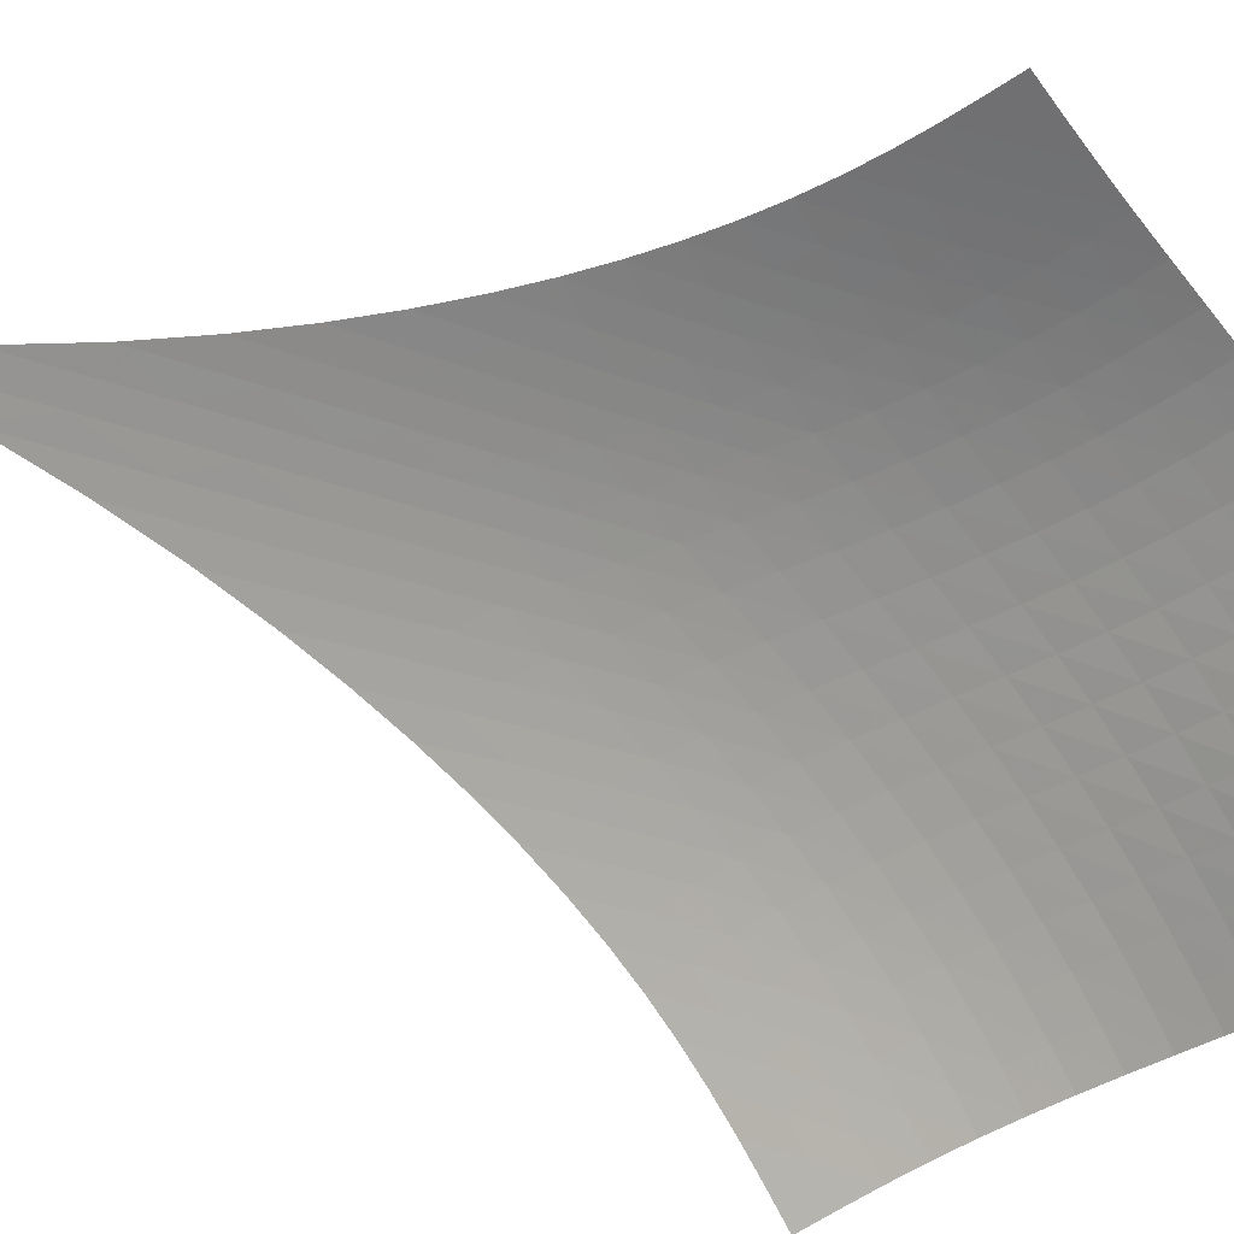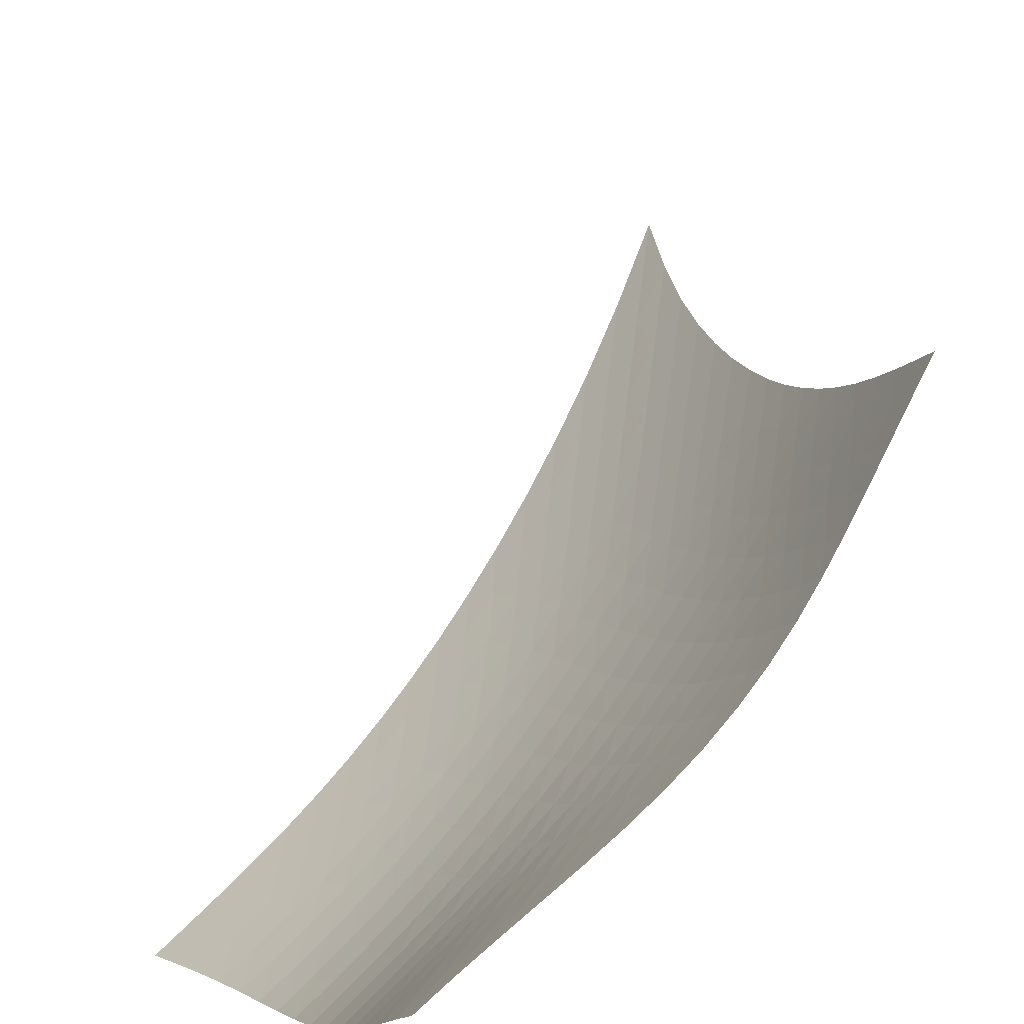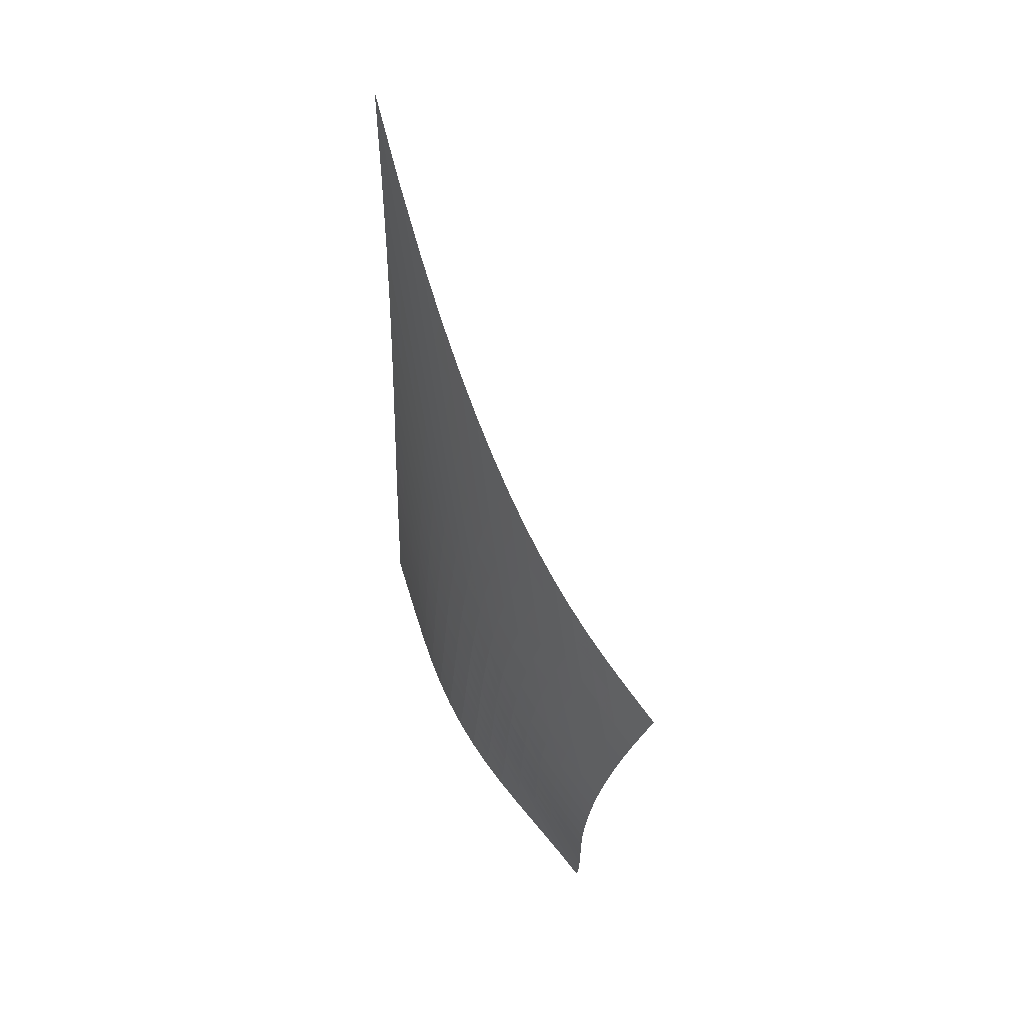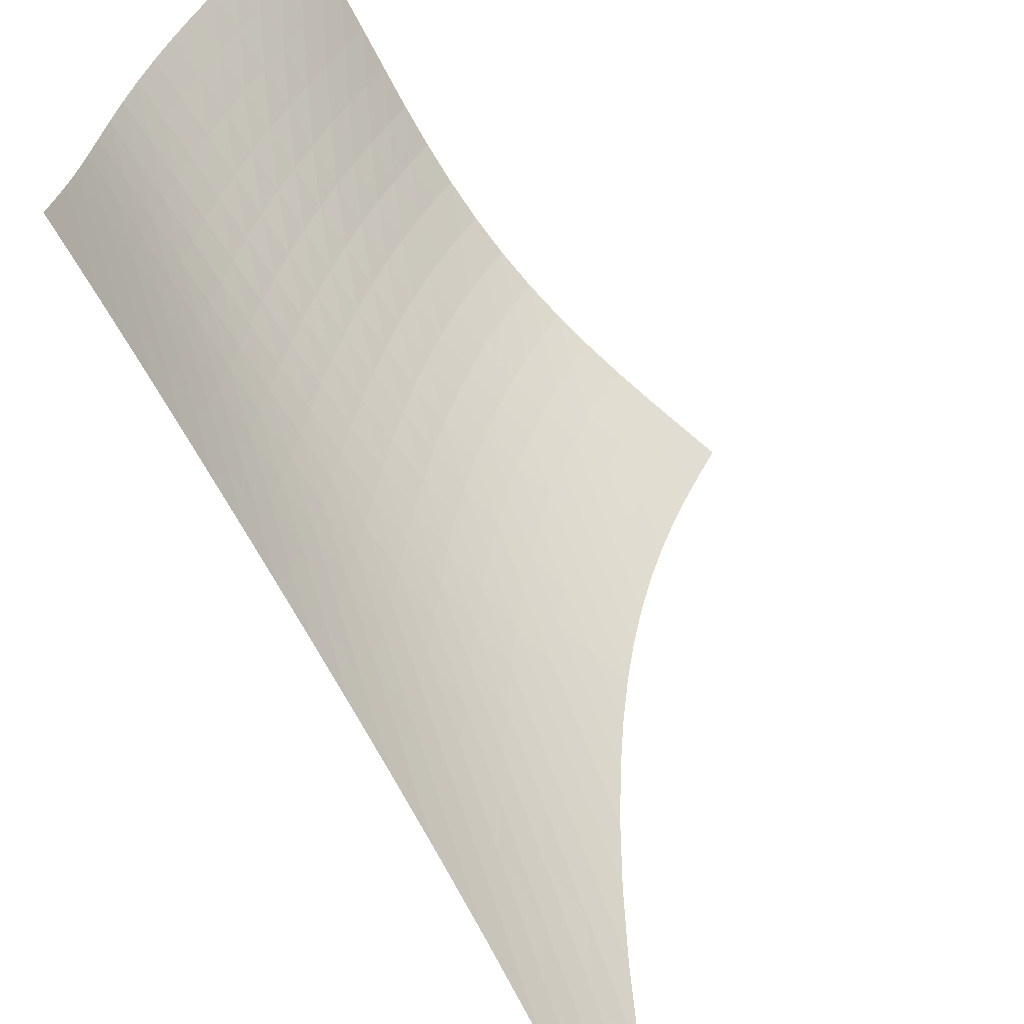
<metadata>
{"format":"obj","ext":"obj","renderer":"f3d","projection":"perspective","resolution":1024,"background":"white","views":[{"elev":63.9,"azim":-76.4,"up":"+Z"},{"elev":38.5,"azim":-1.8,"up":"+Z"},{"elev":15.5,"azim":-162.7,"up":"+Y"},{"elev":51.7,"azim":154.9,"up":"+Z"}]}
</metadata>
<code>
v -6.506 -0.04622 6.506
v -3.453 -17.73 16.05
v -16.05 -17.73 3.453
v -11.57 -27.05 11.57
v -15.48 -17.19 3.665
v -14.9 -16.63 3.875
v -14.33 -16.06 4.079
v -13.77 -15.44 4.28
v -13.21 -14.79 4.476
v -12.66 -14.09 4.671
v -12.12 -13.32 4.864
v -11.57 -12.49 5.057
v -11.03 -11.57 5.251
v -10.47 -10.55 5.446
v -9.899 -9.416 5.642
v -9.305 -8.121 5.839
v -8.678 -6.618 6.032
v -8.008 -4.832 6.216
v -7.284 -2.655 6.377
v -6.377 -2.655 7.284
v -6.216 -4.832 8.008
v -6.032 -6.618 8.678
v -5.839 -8.121 9.305
v -5.642 -9.416 9.899
v -5.446 -10.55 10.47
v -5.251 -11.57 11.03
v -5.057 -12.49 11.57
v -4.864 -13.32 12.12
v -4.671 -14.09 12.66
v -4.476 -14.79 13.21
v -4.28 -15.44 13.77
v -4.079 -16.06 14.33
v -3.875 -16.63 14.9
v -3.665 -17.19 15.48
v -3.833 -18.32 15.64
v -4.209 -18.91 15.23
v -4.583 -19.5 14.84
v -4.963 -20.11 14.46
v -5.359 -20.73 14.11
v -5.782 -21.35 13.78
v -6.24 -21.98 13.48
v -6.736 -22.59 13.21
v -7.273 -23.2 12.97
v -7.846 -23.79 12.76
v -8.449 -24.37 12.56
v -9.072 -24.93 12.37
v -9.706 -25.47 12.18
v -10.34 -26 11.99
v -10.96 -26.53 11.79
v -11.79 -26.53 10.96
v -11.99 -26 10.34
v -12.18 -25.47 9.706
v -12.37 -24.93 9.072
v -12.56 -24.37 8.449
v -12.76 -23.79 7.846
v -12.97 -23.2 7.273
v -13.21 -22.59 6.736
v -13.48 -21.98 6.24
v -13.78 -21.35 5.782
v -14.11 -20.73 5.359
v -14.46 -20.11 4.963
v -14.84 -19.5 4.583
v -15.23 -18.91 4.209
v -15.64 -18.32 3.833
v -7.02 -4.261 7.02
v -7.668 -5.942 6.791
v -8.291 -7.46 6.567
v -8.889 -8.813 6.346
v -9.465 -10.03 6.129
v -10.03 -11.12 5.916
v -10.58 -12.12 5.707
v -11.12 -13.03 5.499
v -11.67 -13.86 5.293
v -12.22 -14.63 5.088
v -12.77 -15.35 4.884
v -13.33 -16.01 4.678
v -13.9 -16.63 4.47
v -14.48 -17.22 4.26
v -15.06 -17.77 4.047
v -6.791 -5.942 7.668
v -7.376 -7.2 7.376
v -7.953 -8.449 7.11
v -8.518 -9.631 6.859
v -9.072 -10.74 6.62
v -9.617 -11.76 6.388
v -10.16 -12.72 6.163
v -10.7 -13.61 5.942
v -11.24 -14.43 5.723
v -11.79 -15.2 5.507
v -12.35 -15.92 5.291
v -12.91 -16.59 5.076
v -13.49 -17.21 4.86
v -14.06 -17.8 4.643
v -14.65 -18.36 4.426
v -6.567 -7.46 8.291
v -7.11 -8.449 7.953
v -7.651 -9.489 7.651
v -8.186 -10.52 7.372
v -8.717 -11.52 7.11
v -9.246 -12.48 6.861
v -9.775 -13.39 6.62
v -10.31 -14.24 6.385
v -10.85 -15.05 6.154
v -11.39 -15.81 5.926
v -11.95 -16.52 5.701
v -12.51 -17.19 5.476
v -13.09 -17.81 5.252
v -13.67 -18.4 5.029
v -14.25 -18.96 4.805
v -6.346 -8.813 8.889
v -6.859 -9.631 8.518
v -7.372 -10.52 8.186
v -7.883 -11.44 7.883
v -8.395 -12.35 7.601
v -8.907 -13.23 7.335
v -9.424 -14.09 7.08
v -9.948 -14.92 6.833
v -10.48 -15.7 6.591
v -11.02 -16.44 6.353
v -11.57 -17.14 6.118
v -12.14 -17.81 5.885
v -12.71 -18.43 5.653
v -13.29 -19.02 5.422
v -13.87 -19.58 5.192
v -6.129 -10.03 9.465
v -6.62 -10.74 9.072
v -7.11 -11.52 8.717
v -7.601 -12.35 8.395
v -8.096 -13.18 8.096
v -8.595 -14.01 7.815
v -9.101 -14.83 7.547
v -9.616 -15.61 7.289
v -10.14 -16.37 7.038
v -10.68 -17.1 6.792
v -11.23 -17.79 6.55
v -11.79 -18.44 6.31
v -12.36 -19.06 6.071
v -12.94 -19.64 5.833
v -13.52 -20.2 5.595
v -5.916 -11.12 10.03
v -6.388 -11.76 9.617
v -6.861 -12.48 9.246
v -7.335 -13.23 8.907
v -7.815 -14.01 8.595
v -8.302 -14.79 8.302
v -8.799 -15.57 8.025
v -9.307 -16.32 7.759
v -9.828 -17.06 7.502
v -10.36 -17.76 7.25
v -10.91 -18.44 7.003
v -11.47 -19.08 6.758
v -12.04 -19.7 6.514
v -12.61 -20.28 6.27
v -13.2 -20.83 6.026
v -5.707 -12.12 10.58
v -6.163 -12.72 10.16
v -6.62 -13.39 9.775
v -7.08 -14.09 9.424
v -7.547 -14.83 9.101
v -8.025 -15.57 8.799
v -8.515 -16.31 8.515
v -9.019 -17.03 8.244
v -9.537 -17.74 7.983
v -10.07 -18.43 7.729
v -10.61 -19.09 7.48
v -11.17 -19.73 7.234
v -11.74 -20.33 6.987
v -12.32 -20.91 6.74
v -12.9 -21.45 6.49
v -5.499 -13.03 11.12
v -5.942 -13.61 10.7
v -6.385 -14.24 10.31
v -6.833 -14.92 9.948
v -7.289 -15.61 9.616
v -7.759 -16.32 9.307
v -8.244 -17.03 9.019
v -8.745 -17.74 8.745
v -9.263 -18.42 8.484
v -9.797 -19.09 8.231
v -10.34 -19.74 7.984
v -10.9 -20.36 7.738
v -11.47 -20.96 7.493
v -12.05 -21.53 7.244
v -12.63 -22.07 6.992
v -5.293 -13.86 11.67
v -5.723 -14.43 11.24
v -6.154 -15.05 10.85
v -6.591 -15.7 10.48
v -7.038 -16.37 10.14
v -7.502 -17.06 9.828
v -7.983 -17.74 9.537
v -8.484 -18.42 9.263
v -9.004 -19.09 9.004
v -9.541 -19.74 8.755
v -10.09 -20.37 8.512
v -10.66 -20.99 8.272
v -11.23 -21.57 8.03
v -11.81 -22.14 7.784
v -12.39 -22.68 7.531
v -5.088 -14.63 12.22
v -5.507 -15.2 11.79
v -5.926 -15.81 11.39
v -6.353 -16.44 11.02
v -6.792 -17.1 10.68
v -7.25 -17.76 10.36
v -7.729 -18.43 10.07
v -8.231 -19.09 9.797
v -8.755 -19.74 9.541
v -9.298 -20.38 9.298
v -9.857 -21 9.062
v -10.43 -21.59 8.829
v -11.01 -22.17 8.594
v -11.59 -22.73 8.353
v -12.17 -23.27 8.104
v -4.884 -15.35 12.77
v -5.291 -15.92 12.35
v -5.701 -16.52 11.95
v -6.118 -17.14 11.57
v -6.55 -17.79 11.23
v -7.003 -18.44 10.91
v -7.48 -19.09 10.61
v -7.984 -19.74 10.34
v -8.512 -20.37 10.09
v -9.062 -21 9.857
v -9.63 -21.6 9.63
v -10.21 -22.19 9.407
v -10.8 -22.76 9.181
v -11.39 -23.31 8.947
v -11.97 -23.85 8.703
v -4.678 -16.01 13.33
v -5.076 -16.59 12.91
v -5.476 -17.19 12.51
v -5.885 -17.81 12.14
v -6.31 -18.44 11.79
v -6.758 -19.08 11.47
v -7.234 -19.73 11.17
v -7.738 -20.36 10.9
v -8.272 -20.99 10.66
v -8.829 -21.59 10.43
v -9.407 -22.19 10.21
v -9.997 -22.76 9.997
v -10.59 -23.33 9.781
v -11.19 -23.87 9.557
v -11.78 -24.41 9.321
v -4.47 -16.63 13.9
v -4.86 -17.21 13.49
v -5.252 -17.81 13.09
v -5.653 -18.43 12.71
v -6.071 -19.06 12.36
v -6.514 -19.7 12.04
v -6.987 -20.33 11.74
v -7.493 -20.96 11.47
v -8.03 -21.57 11.23
v -8.594 -22.17 11.01
v -9.181 -22.76 10.8
v -9.781 -23.33 10.59
v -10.39 -23.88 10.39
v -10.99 -24.42 10.17
v -11.59 -24.95 9.947
v -4.26 -17.22 14.48
v -4.643 -17.8 14.06
v -5.029 -18.4 13.67
v -5.422 -19.02 13.29
v -5.833 -19.64 12.94
v -6.27 -20.28 12.61
v -6.74 -20.91 12.32
v -7.244 -21.53 12.05
v -7.784 -22.14 11.81
v -8.353 -22.73 11.59
v -8.947 -23.31 11.39
v -9.557 -23.87 11.19
v -10.17 -24.42 10.99
v -10.79 -24.96 10.79
v -11.4 -25.48 10.57
v -4.047 -17.77 15.06
v -4.426 -18.36 14.65
v -4.805 -18.96 14.25
v -5.192 -19.58 13.87
v -5.595 -20.2 13.52
v -6.026 -20.83 13.2
v -6.49 -21.45 12.9
v -6.992 -22.07 12.63
v -7.531 -22.68 12.39
v -8.104 -23.27 12.17
v -8.703 -23.85 11.97
v -9.321 -24.41 11.78
v -9.947 -24.95 11.59
v -10.57 -25.48 11.4
v -11.19 -26.01 11.19
f 289 49 4
f 289 4 50
f 5 79 64
f 5 64 3
f 79 94 63
f 79 63 64
f 94 109 62
f 94 62 63
f 109 124 61
f 109 61 62
f 124 139 60
f 124 60 61
f 139 154 59
f 139 59 60
f 154 169 58
f 154 58 59
f 169 184 57
f 169 57 58
f 184 199 56
f 184 56 57
f 199 214 55
f 199 55 56
f 214 229 54
f 214 54 55
f 229 244 53
f 229 53 54
f 244 259 52
f 244 52 53
f 259 274 51
f 259 51 52
f 274 289 50
f 274 50 51
f 1 20 65
f 1 65 19
f 19 65 66
f 19 66 18
f 18 66 67
f 18 67 17
f 17 67 68
f 17 68 16
f 16 68 69
f 16 69 15
f 15 69 70
f 15 70 14
f 14 70 71
f 14 71 13
f 13 71 72
f 13 72 12
f 12 72 73
f 12 73 11
f 11 73 74
f 11 74 10
f 10 74 75
f 10 75 9
f 9 75 76
f 9 76 8
f 8 76 77
f 8 77 7
f 7 77 78
f 7 78 6
f 6 78 79
f 6 79 5
f 20 21 80
f 20 80 65
f 65 80 81
f 65 81 66
f 66 81 82
f 66 82 67
f 67 82 83
f 67 83 68
f 68 83 84
f 68 84 69
f 69 84 85
f 69 85 70
f 70 85 86
f 70 86 71
f 71 86 87
f 71 87 72
f 72 87 88
f 72 88 73
f 73 88 89
f 73 89 74
f 74 89 90
f 74 90 75
f 75 90 91
f 75 91 76
f 76 91 92
f 76 92 77
f 77 92 93
f 77 93 78
f 78 93 94
f 78 94 79
f 21 22 95
f 21 95 80
f 80 95 96
f 80 96 81
f 81 96 97
f 81 97 82
f 82 97 98
f 82 98 83
f 83 98 99
f 83 99 84
f 84 99 100
f 84 100 85
f 85 100 101
f 85 101 86
f 86 101 102
f 86 102 87
f 87 102 103
f 87 103 88
f 88 103 104
f 88 104 89
f 89 104 105
f 89 105 90
f 90 105 106
f 90 106 91
f 91 106 107
f 91 107 92
f 92 107 108
f 92 108 93
f 93 108 109
f 93 109 94
f 22 23 110
f 22 110 95
f 95 110 111
f 95 111 96
f 96 111 112
f 96 112 97
f 97 112 113
f 97 113 98
f 98 113 114
f 98 114 99
f 99 114 115
f 99 115 100
f 100 115 116
f 100 116 101
f 101 116 117
f 101 117 102
f 102 117 118
f 102 118 103
f 103 118 119
f 103 119 104
f 104 119 120
f 104 120 105
f 105 120 121
f 105 121 106
f 106 121 122
f 106 122 107
f 107 122 123
f 107 123 108
f 108 123 124
f 108 124 109
f 23 24 125
f 23 125 110
f 110 125 126
f 110 126 111
f 111 126 127
f 111 127 112
f 112 127 128
f 112 128 113
f 113 128 129
f 113 129 114
f 114 129 130
f 114 130 115
f 115 130 131
f 115 131 116
f 116 131 132
f 116 132 117
f 117 132 133
f 117 133 118
f 118 133 134
f 118 134 119
f 119 134 135
f 119 135 120
f 120 135 136
f 120 136 121
f 121 136 137
f 121 137 122
f 122 137 138
f 122 138 123
f 123 138 139
f 123 139 124
f 24 25 140
f 24 140 125
f 125 140 141
f 125 141 126
f 126 141 142
f 126 142 127
f 127 142 143
f 127 143 128
f 128 143 144
f 128 144 129
f 129 144 145
f 129 145 130
f 130 145 146
f 130 146 131
f 131 146 147
f 131 147 132
f 132 147 148
f 132 148 133
f 133 148 149
f 133 149 134
f 134 149 150
f 134 150 135
f 135 150 151
f 135 151 136
f 136 151 152
f 136 152 137
f 137 152 153
f 137 153 138
f 138 153 154
f 138 154 139
f 25 26 155
f 25 155 140
f 140 155 156
f 140 156 141
f 141 156 157
f 141 157 142
f 142 157 158
f 142 158 143
f 143 158 159
f 143 159 144
f 144 159 160
f 144 160 145
f 145 160 161
f 145 161 146
f 146 161 162
f 146 162 147
f 147 162 163
f 147 163 148
f 148 163 164
f 148 164 149
f 149 164 165
f 149 165 150
f 150 165 166
f 150 166 151
f 151 166 167
f 151 167 152
f 152 167 168
f 152 168 153
f 153 168 169
f 153 169 154
f 26 27 170
f 26 170 155
f 155 170 171
f 155 171 156
f 156 171 172
f 156 172 157
f 157 172 173
f 157 173 158
f 158 173 174
f 158 174 159
f 159 174 175
f 159 175 160
f 160 175 176
f 160 176 161
f 161 176 177
f 161 177 162
f 162 177 178
f 162 178 163
f 163 178 179
f 163 179 164
f 164 179 180
f 164 180 165
f 165 180 181
f 165 181 166
f 166 181 182
f 166 182 167
f 167 182 183
f 167 183 168
f 168 183 184
f 168 184 169
f 27 28 185
f 27 185 170
f 170 185 186
f 170 186 171
f 171 186 187
f 171 187 172
f 172 187 188
f 172 188 173
f 173 188 189
f 173 189 174
f 174 189 190
f 174 190 175
f 175 190 191
f 175 191 176
f 176 191 192
f 176 192 177
f 177 192 193
f 177 193 178
f 178 193 194
f 178 194 179
f 179 194 195
f 179 195 180
f 180 195 196
f 180 196 181
f 181 196 197
f 181 197 182
f 182 197 198
f 182 198 183
f 183 198 199
f 183 199 184
f 28 29 200
f 28 200 185
f 185 200 201
f 185 201 186
f 186 201 202
f 186 202 187
f 187 202 203
f 187 203 188
f 188 203 204
f 188 204 189
f 189 204 205
f 189 205 190
f 190 205 206
f 190 206 191
f 191 206 207
f 191 207 192
f 192 207 208
f 192 208 193
f 193 208 209
f 193 209 194
f 194 209 210
f 194 210 195
f 195 210 211
f 195 211 196
f 196 211 212
f 196 212 197
f 197 212 213
f 197 213 198
f 198 213 214
f 198 214 199
f 29 30 215
f 29 215 200
f 200 215 216
f 200 216 201
f 201 216 217
f 201 217 202
f 202 217 218
f 202 218 203
f 203 218 219
f 203 219 204
f 204 219 220
f 204 220 205
f 205 220 221
f 205 221 206
f 206 221 222
f 206 222 207
f 207 222 223
f 207 223 208
f 208 223 224
f 208 224 209
f 209 224 225
f 209 225 210
f 210 225 226
f 210 226 211
f 211 226 227
f 211 227 212
f 212 227 228
f 212 228 213
f 213 228 229
f 213 229 214
f 30 31 230
f 30 230 215
f 215 230 231
f 215 231 216
f 216 231 232
f 216 232 217
f 217 232 233
f 217 233 218
f 218 233 234
f 218 234 219
f 219 234 235
f 219 235 220
f 220 235 236
f 220 236 221
f 221 236 237
f 221 237 222
f 222 237 238
f 222 238 223
f 223 238 239
f 223 239 224
f 224 239 240
f 224 240 225
f 225 240 241
f 225 241 226
f 226 241 242
f 226 242 227
f 227 242 243
f 227 243 228
f 228 243 244
f 228 244 229
f 31 32 245
f 31 245 230
f 230 245 246
f 230 246 231
f 231 246 247
f 231 247 232
f 232 247 248
f 232 248 233
f 233 248 249
f 233 249 234
f 234 249 250
f 234 250 235
f 235 250 251
f 235 251 236
f 236 251 252
f 236 252 237
f 237 252 253
f 237 253 238
f 238 253 254
f 238 254 239
f 239 254 255
f 239 255 240
f 240 255 256
f 240 256 241
f 241 256 257
f 241 257 242
f 242 257 258
f 242 258 243
f 243 258 259
f 243 259 244
f 32 33 260
f 32 260 245
f 245 260 261
f 245 261 246
f 246 261 262
f 246 262 247
f 247 262 263
f 247 263 248
f 248 263 264
f 248 264 249
f 249 264 265
f 249 265 250
f 250 265 266
f 250 266 251
f 251 266 267
f 251 267 252
f 252 267 268
f 252 268 253
f 253 268 269
f 253 269 254
f 254 269 270
f 254 270 255
f 255 270 271
f 255 271 256
f 256 271 272
f 256 272 257
f 257 272 273
f 257 273 258
f 258 273 274
f 258 274 259
f 33 34 275
f 33 275 260
f 260 275 276
f 260 276 261
f 261 276 277
f 261 277 262
f 262 277 278
f 262 278 263
f 263 278 279
f 263 279 264
f 264 279 280
f 264 280 265
f 265 280 281
f 265 281 266
f 266 281 282
f 266 282 267
f 267 282 283
f 267 283 268
f 268 283 284
f 268 284 269
f 269 284 285
f 269 285 270
f 270 285 286
f 270 286 271
f 271 286 287
f 271 287 272
f 272 287 288
f 272 288 273
f 273 288 289
f 273 289 274
f 34 2 35
f 34 35 275
f 275 35 36
f 275 36 276
f 276 36 37
f 276 37 277
f 277 37 38
f 277 38 278
f 278 38 39
f 278 39 279
f 279 39 40
f 279 40 280
f 280 40 41
f 280 41 281
f 281 41 42
f 281 42 282
f 282 42 43
f 282 43 283
f 283 43 44
f 283 44 284
f 284 44 45
f 284 45 285
f 285 45 46
f 285 46 286
f 286 46 47
f 286 47 287
f 287 47 48
f 287 48 288
f 288 48 49
f 288 49 289

</code>
